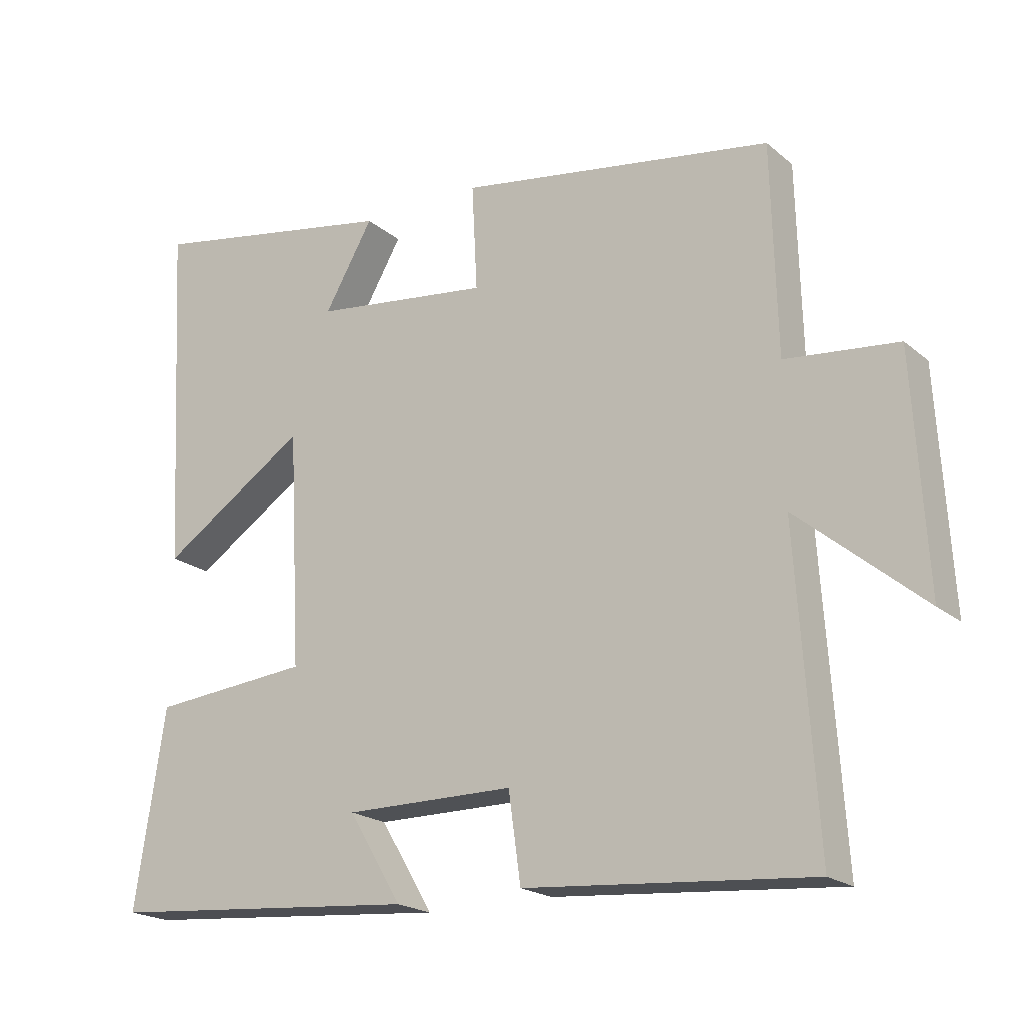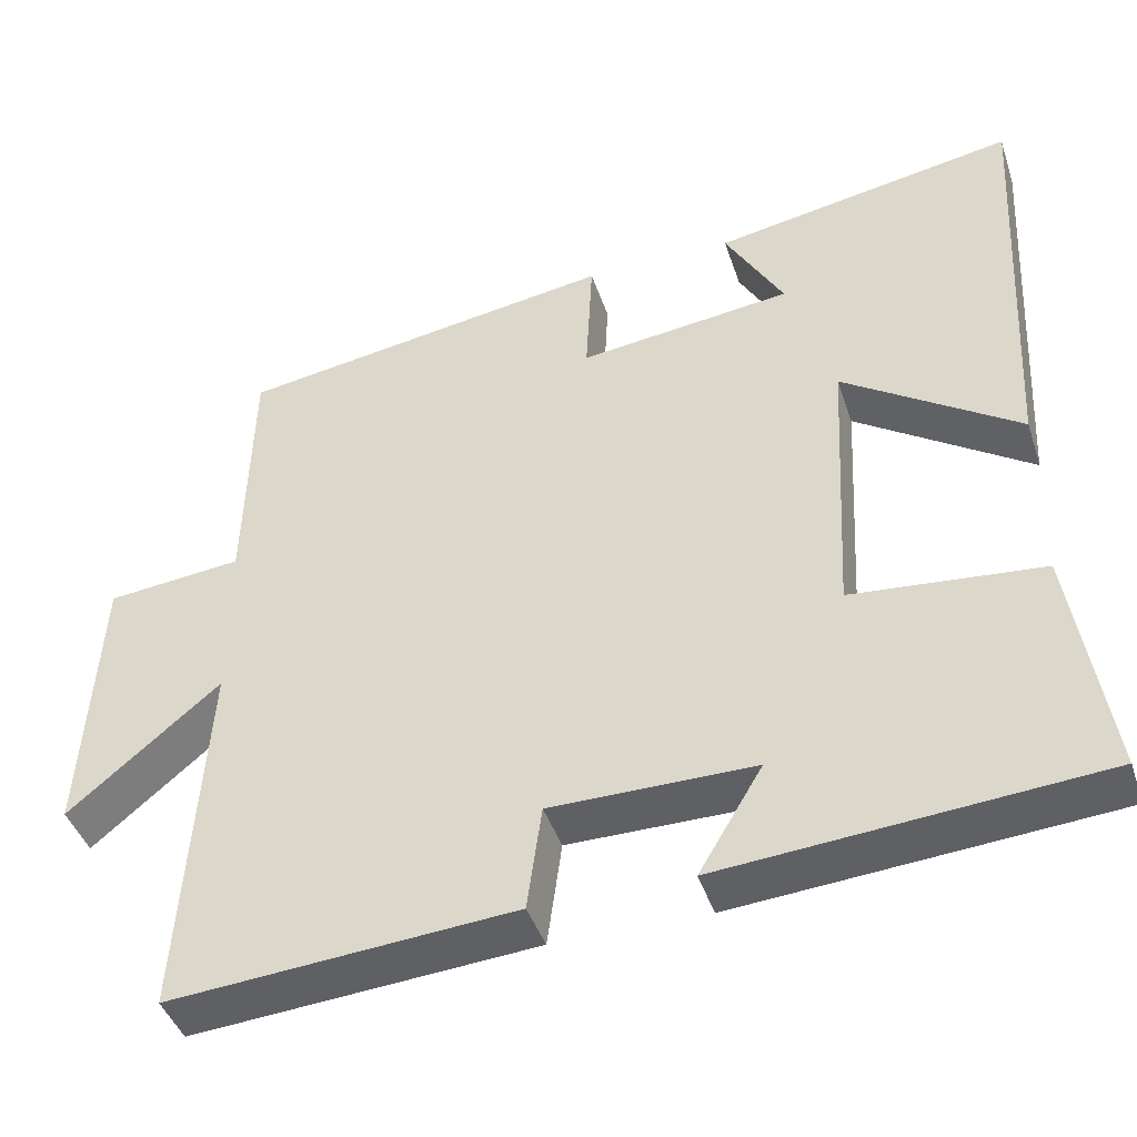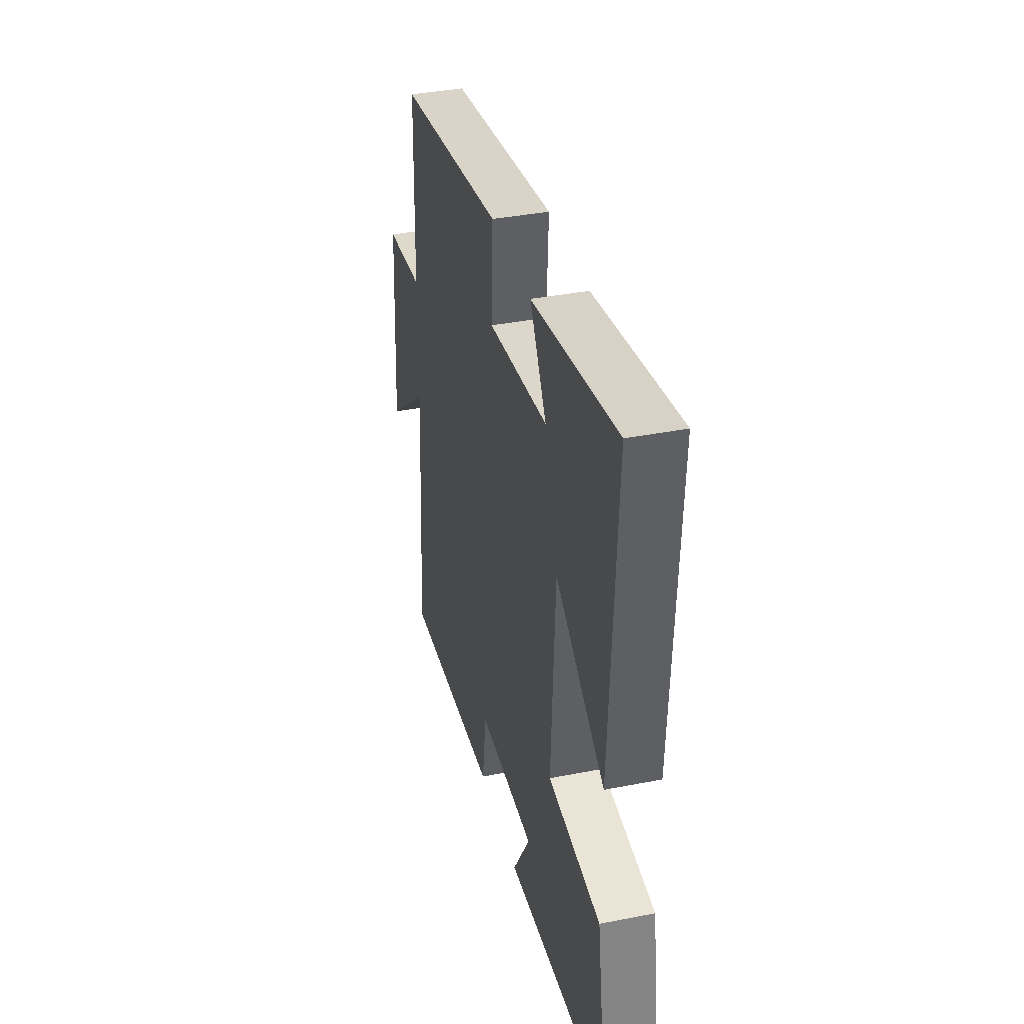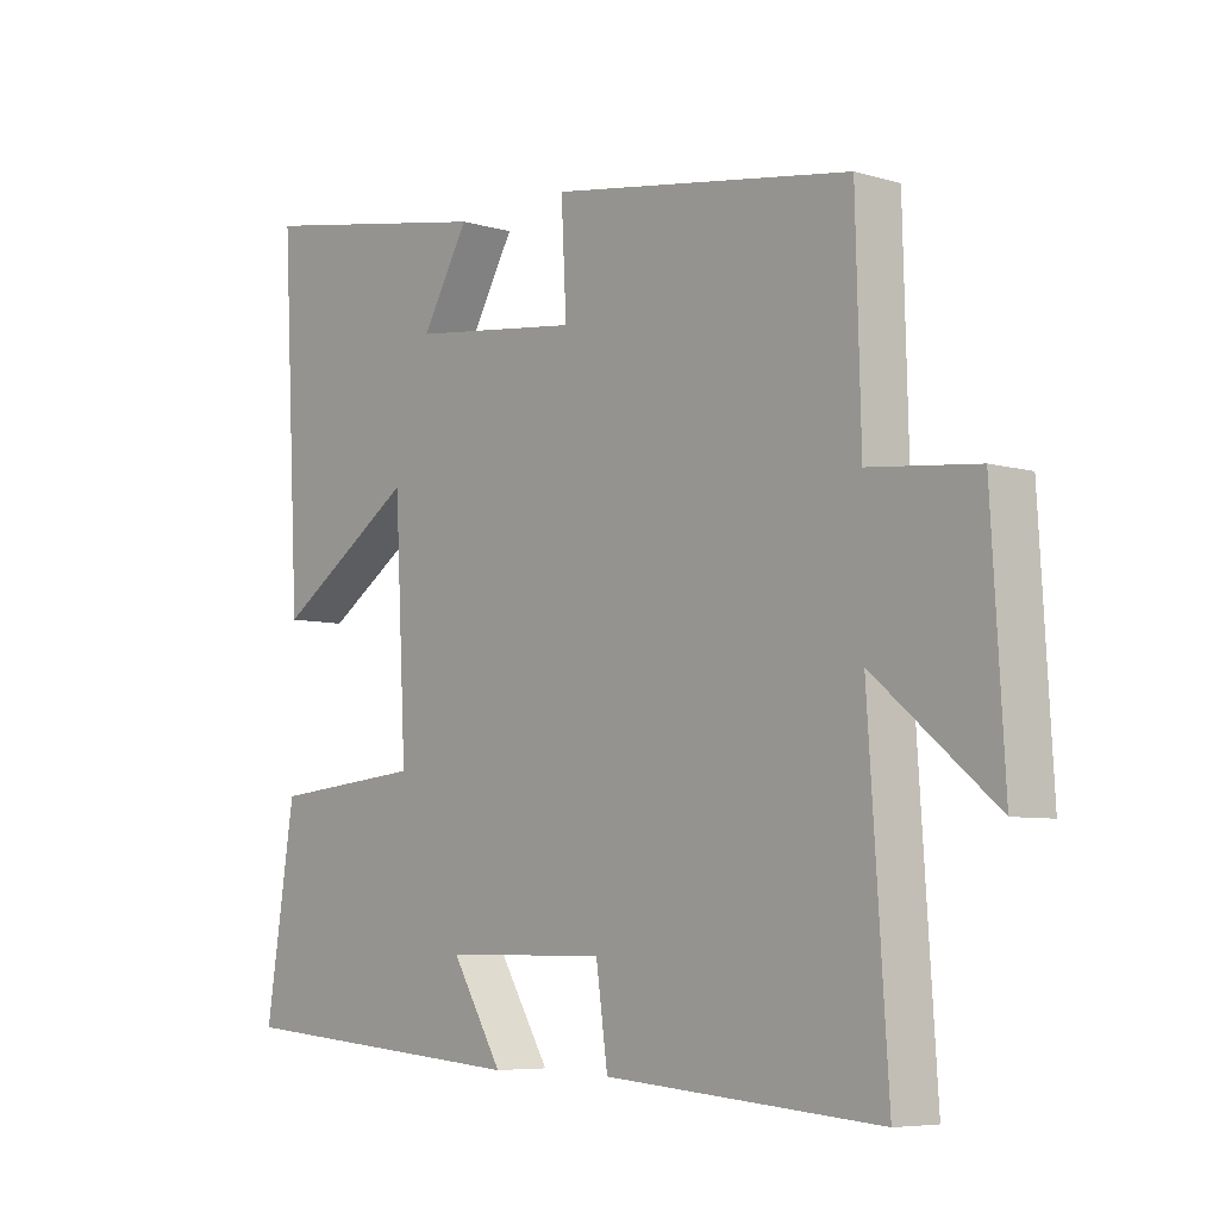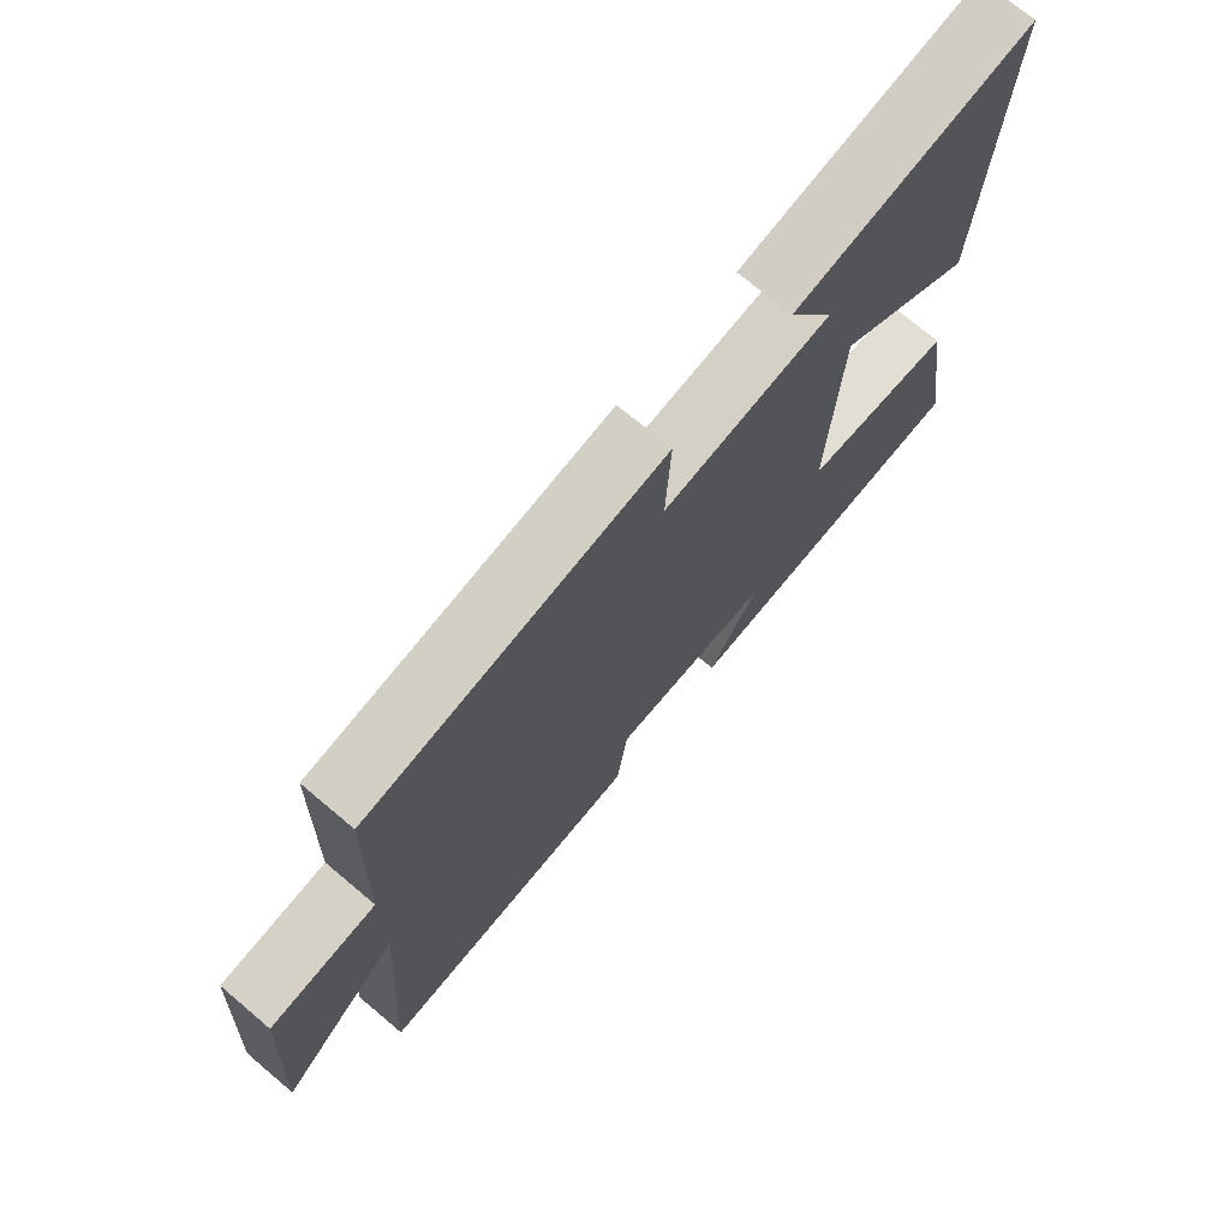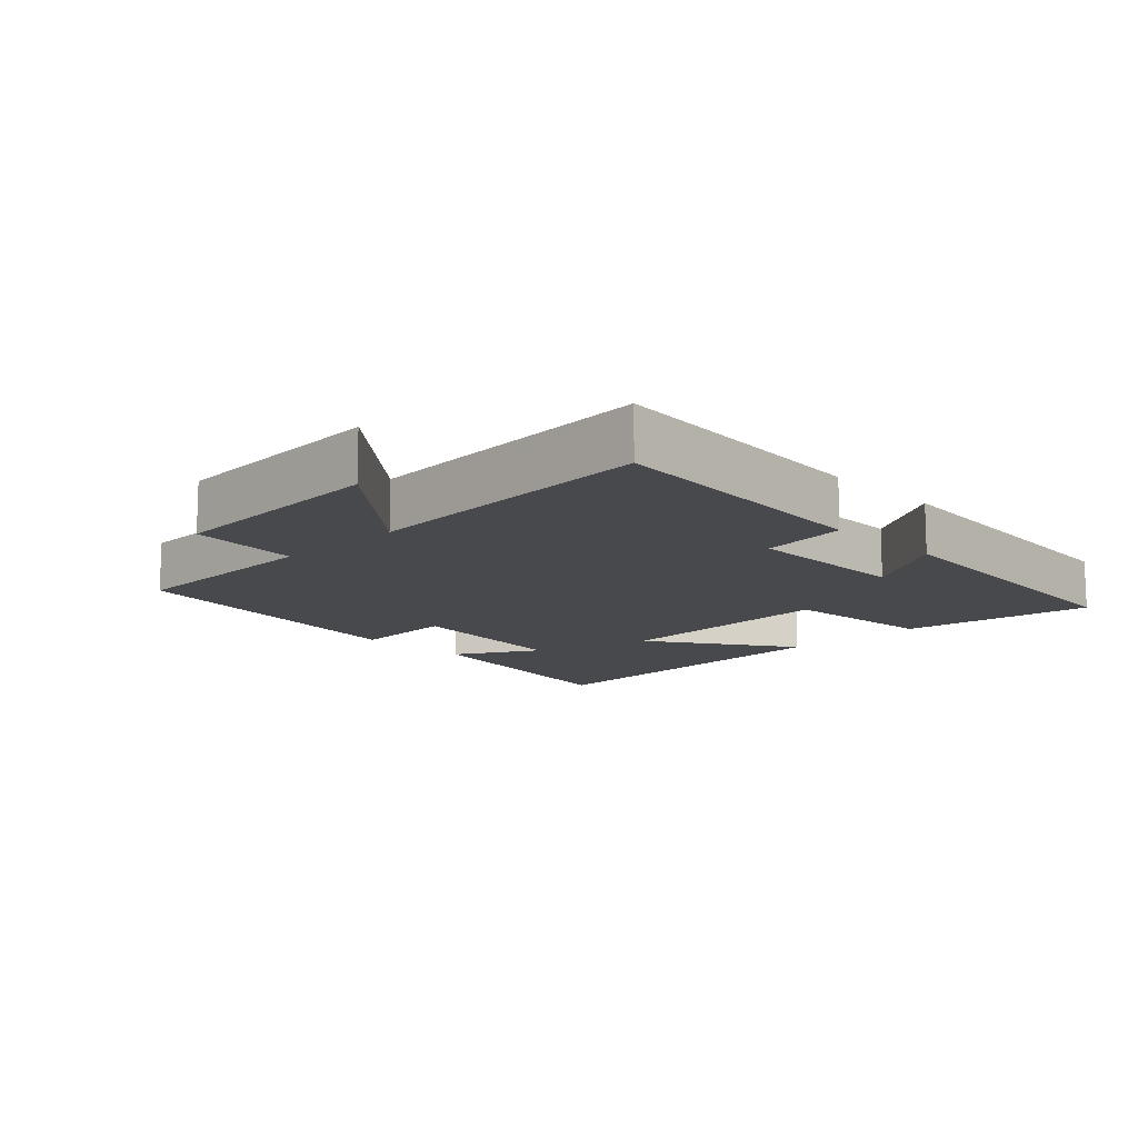
<metadata>
{"format":"obj","ext":"obj","renderer":"f3d","projection":"perspective","resolution":1024,"background":"white","views":[{"elev":-20.0,"azim":34.1,"up":"+Z"},{"elev":-43.0,"azim":-162.1,"up":"+Z"},{"elev":37.8,"azim":-104.1,"up":"+Z"},{"elev":-6.5,"azim":49.1,"up":"+Z"},{"elev":72.1,"azim":130.1,"up":"+Z"},{"elev":-12.5,"azim":134.2,"up":"+Y"}]}
</metadata>
<code>
v 0.492 0.07 0.428
v 0.5 0.07 0.121
v 0.666 0.07 0.104
v 0.686 0.07 -0.236
v 0.5 0.07 -0.081
v 0.53 0.07 -0.533
v 0.107 0.07 -0.5
v 0.089 0.07 -0.37
v -0.161 0.07 -0.37
v -0.083 0.07 -0.5
v -0.545 0.07 -0.463
v -0.5 0.07 -0.174
v -0.266 0.07 -0.152
v -0.284 0.07 0.194
v -0.5 0.07 0.05
v -0.527 0.07 0.566
v -0.155 0.07 0.5
v -0.227 0.07 0.375
v 0.035 0.07 0.343
v 0.027 0.07 0.5
v 0.492 0 0.428
v 0.5 0 0.121
v 0.666 0 0.104
v 0.686 0 -0.236
v 0.5 0 -0.081
v 0.53 0 -0.533
v 0.107 0 -0.5
v 0.089 0 -0.37
v -0.161 0 -0.37
v -0.083 0 -0.5
v -0.545 0 -0.463
v -0.5 0 -0.174
v -0.266 0 -0.152
v -0.284 0 0.194
v -0.5 0 0.05
v -0.527 0 0.566
v -0.155 0 0.5
v -0.227 0 0.375
v 0.035 0 0.343
v 0.027 0 0.5
f 19 20 1 2
f 18 19 2
f 15 16 17 18
f 14 15 18
f 13 14 18 2
f 11 12 13
f 9 10 11
f 13 2 3
f 11 13 3
f 9 11 3
f 5 6 7 8
f 5 8 9 3
f 3 4 5
f 22 21 40 39
f 22 39 38
f 38 37 36 35
f 38 35 34
f 22 38 34 33
f 33 32 31
f 31 30 29
f 23 22 33
f 23 33 31
f 23 31 29
f 28 27 26 25
f 23 29 28 25
f 25 24 23
f 1 21 22 2
f 2 22 23 3
f 3 23 24 4
f 4 24 25 5
f 5 25 26 6
f 6 26 27 7
f 7 27 28 8
f 8 28 29 9
f 9 29 30 10
f 10 30 31 11
f 11 31 32 12
f 12 32 33 13
f 13 33 34 14
f 14 34 35 15
f 15 35 36 16
f 16 36 37 17
f 17 37 38 18
f 18 38 39 19
f 19 39 40 20
f 20 40 21 1

</code>
